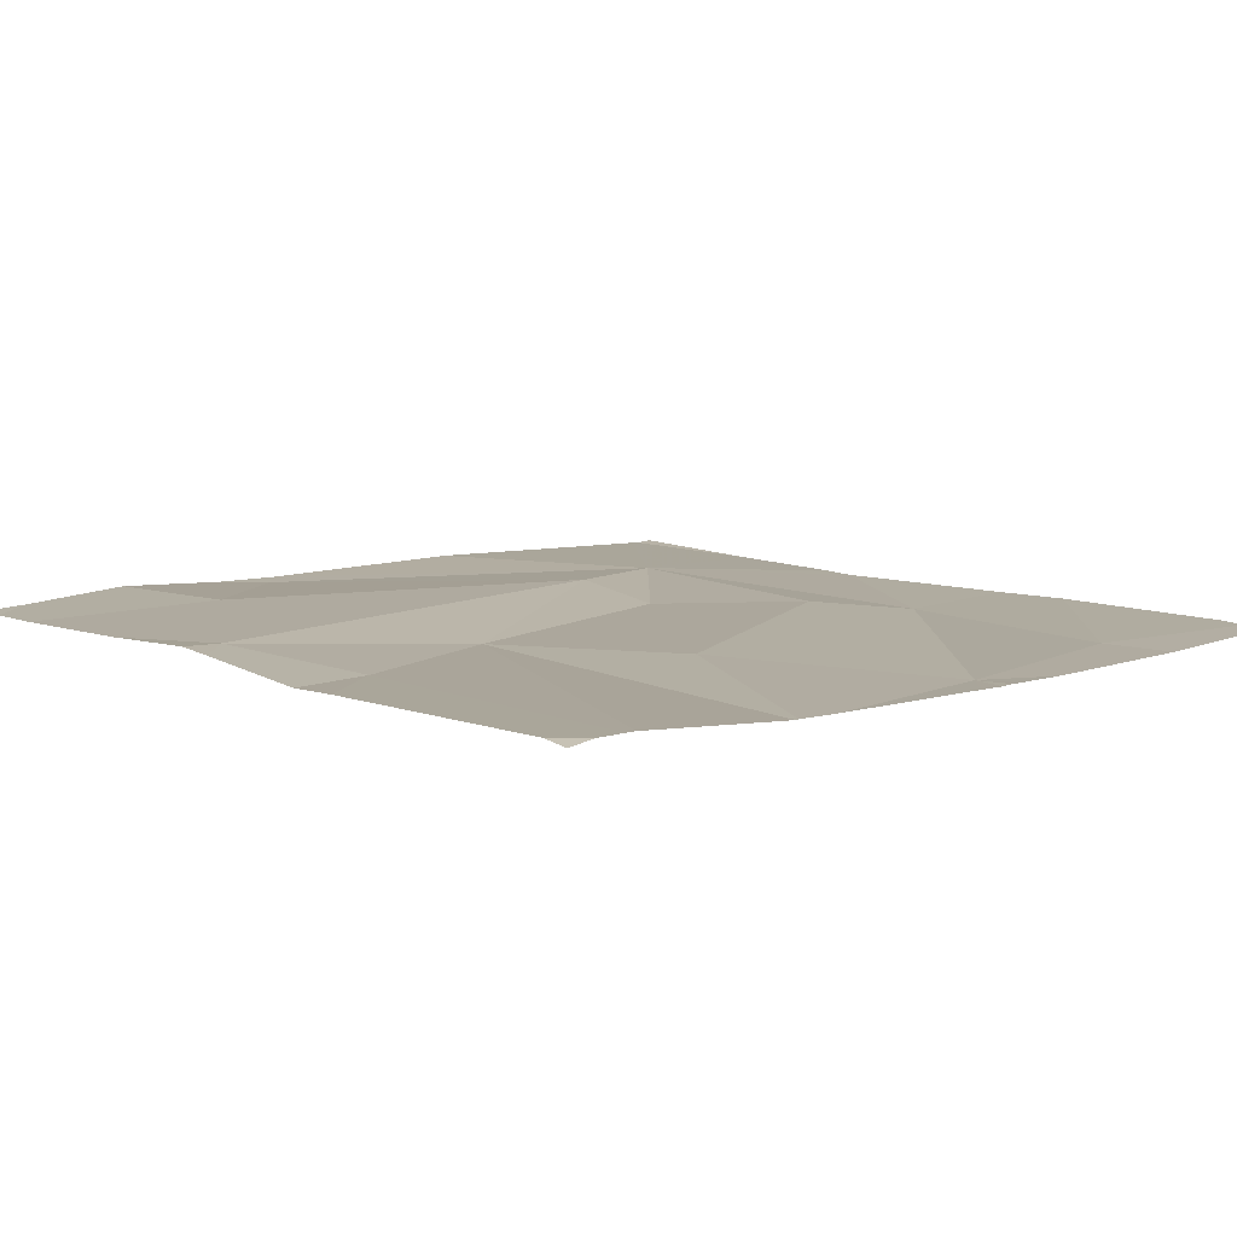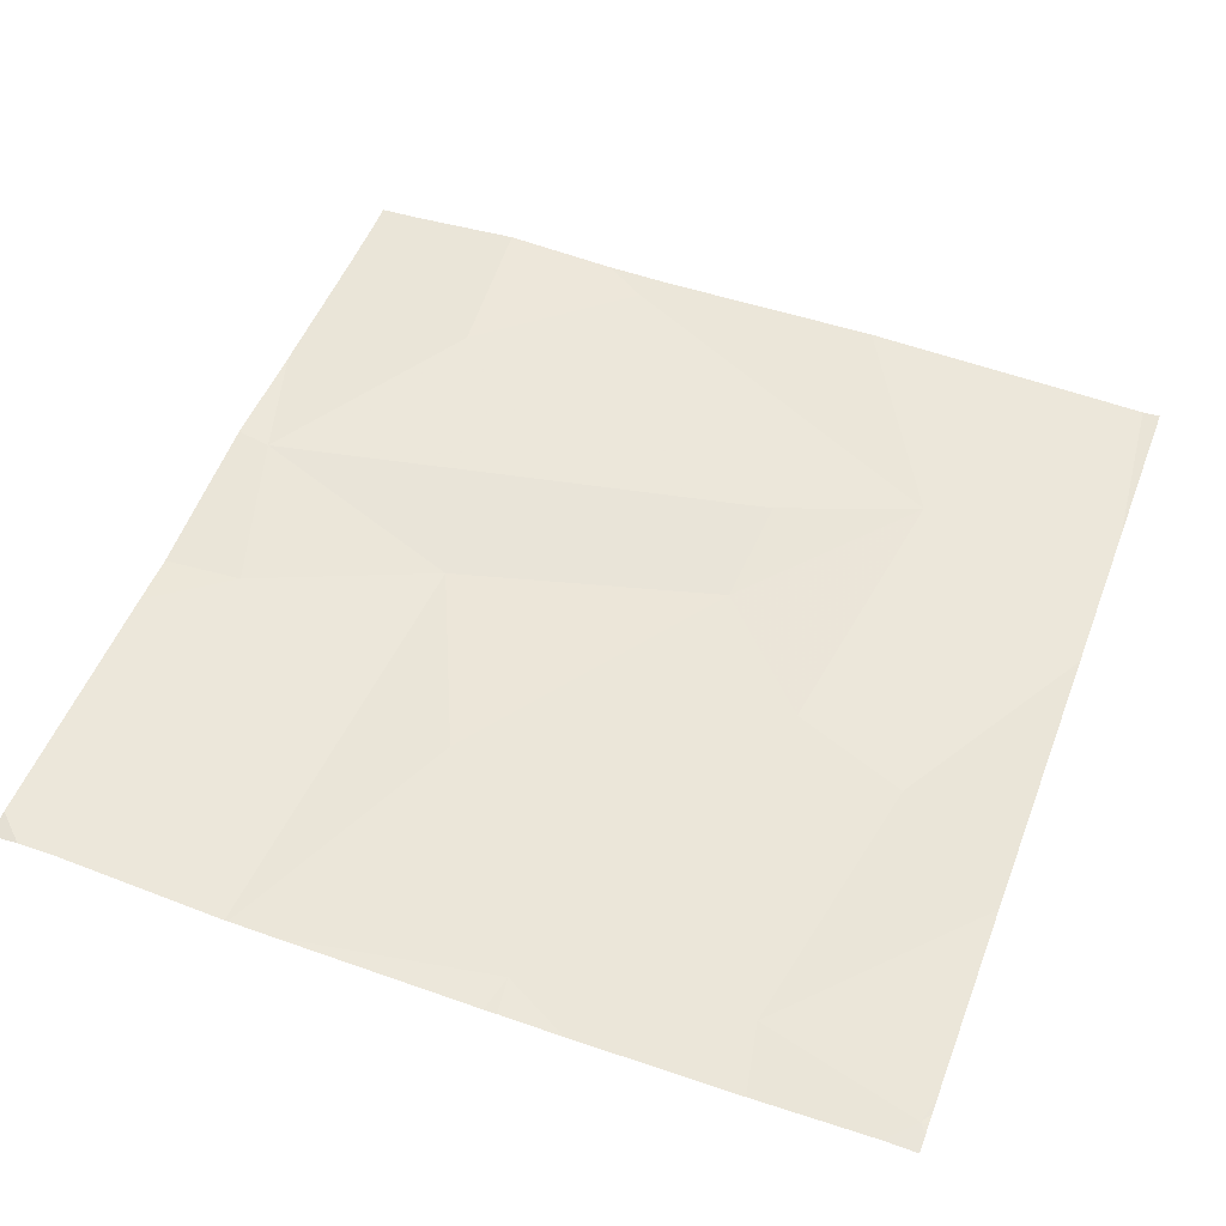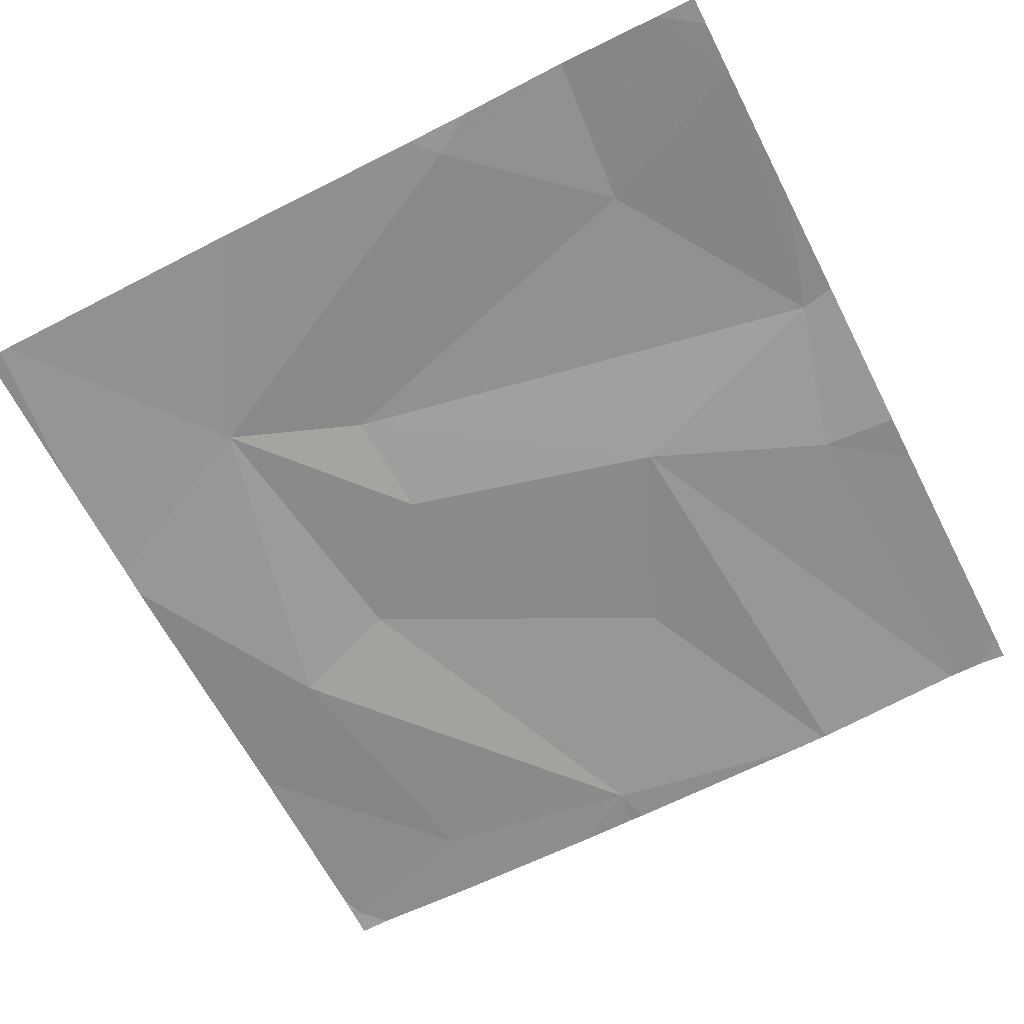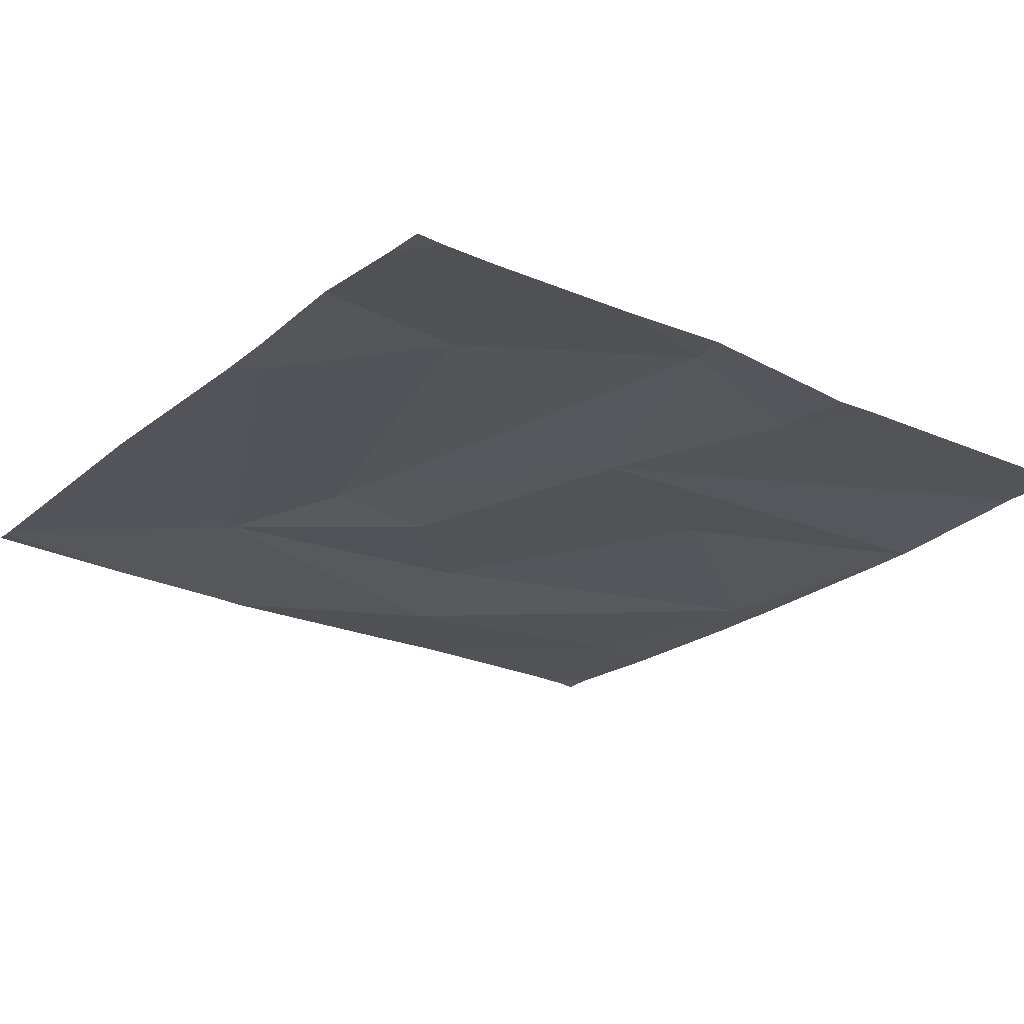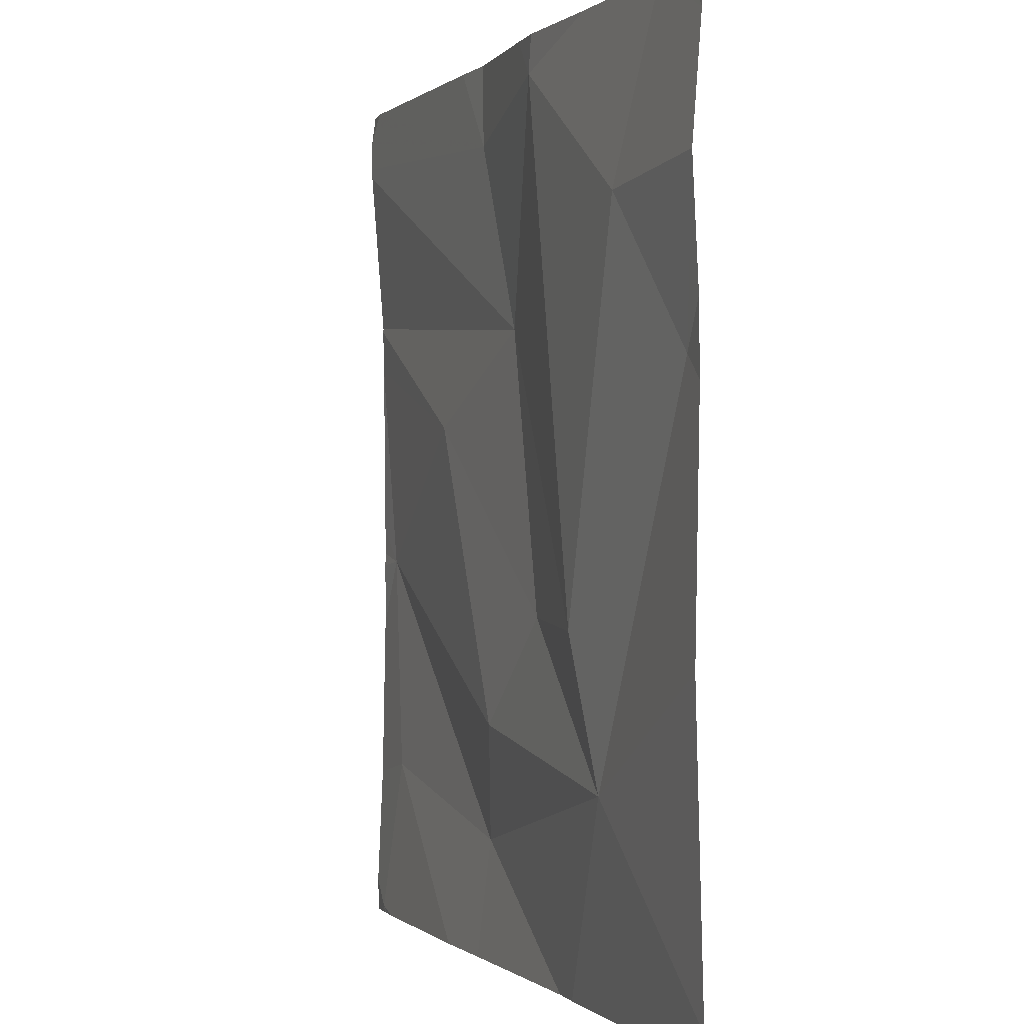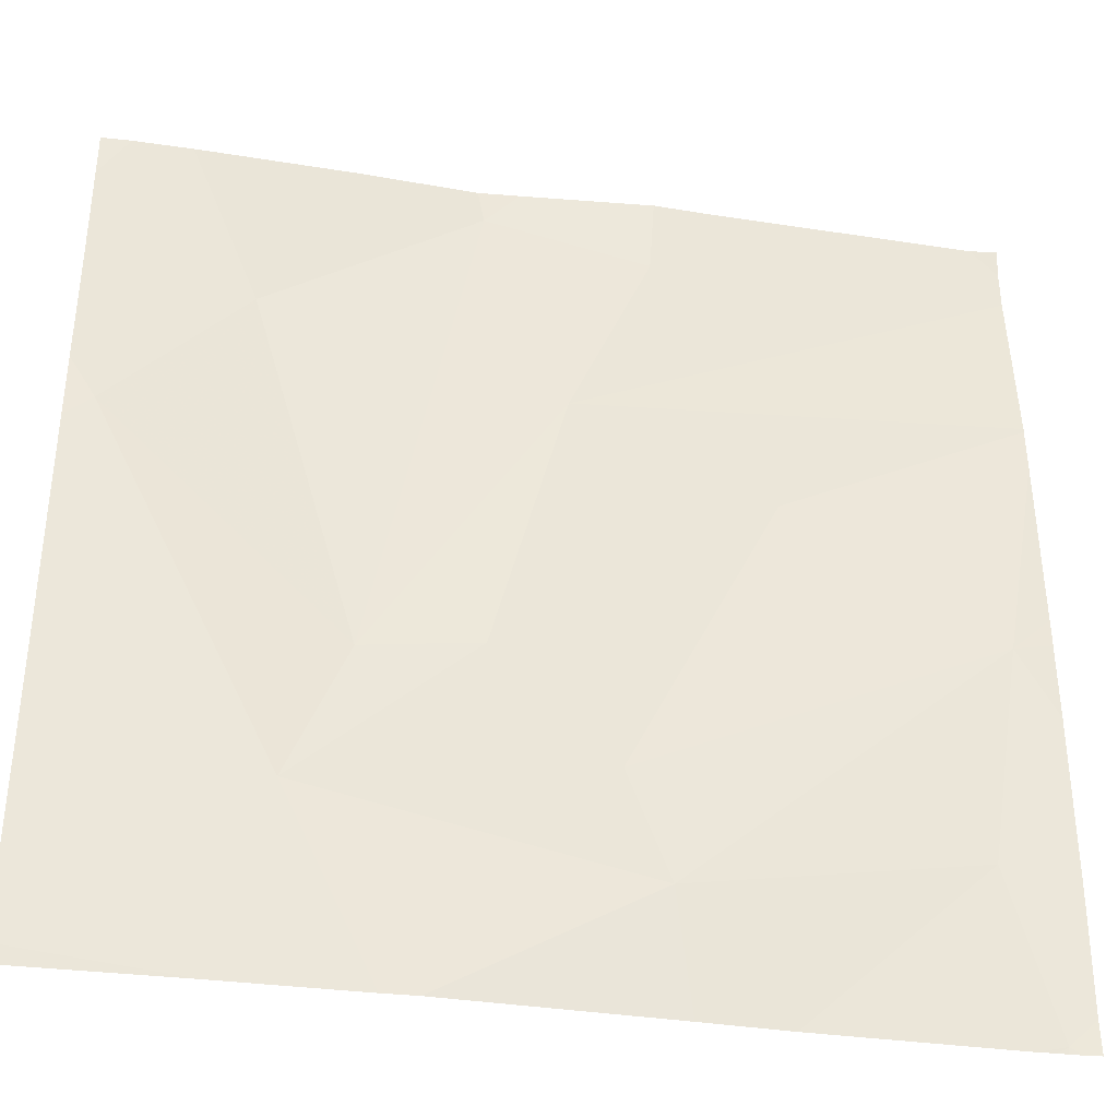
<metadata>
{"format":"obj","ext":"obj","renderer":"f3d","projection":"perspective","resolution":1024,"background":"white","views":[{"elev":8.5,"azim":-131.6,"up":"+Z"},{"elev":52.2,"azim":-69.3,"up":"+Z"},{"elev":-64.9,"azim":117.2,"up":"+Z"},{"elev":-23.6,"azim":142.8,"up":"+Z"},{"elev":-0.2,"azim":69.6,"up":"+Y"},{"elev":-37.1,"azim":169.5,"up":"+Y"}]}
</metadata>
<code>
v -72.2 240.6 494.1
v -72.2 240.3 494.1
v -73.12 240.4 494
v -72.2 240.6 494.1
v -72.2 240 494.1
v -72.2 240.9 494.1
v -72.2 240 494.1
v -72.2 240 494.1
v -72.2 240.8 494.1
v -73.13 240 494
v -72.6 240.9 494.1
v -73.08 240.1 494
v -72.2 240 494.1
v -72.9 240.5 494.1
v -72.23 240.6 494.1
v -72.49 240.3 494.1
v -72.38 240.7 494.1
v -72.43 240.2 494.1
v -72.78 240.9 494
v -72.78 240.1 494
v -72.6 240.9 494.1
v -72.61 240.3 494.1
v -72.74 240.2 494.1
v -72.69 240.6 494
v -72.78 240.8 494
v -72.84 240.9 494
v -73.13 240 494
v -72.2 240.9 494.1
v -72.47 240.9 494.1
v -73.13 240.9 494.1
v -72.22 240 494.1
v -72.2 240 494.1
v -72.21 240 494.1
v -72.38 240 494
v -73.16 240.4 494
v -73.16 240.4 494
v -73.16 240.4 494
v -73.16 240.6 494
v -72.3 240.9 494.1
v -72.24 240.9 494.1
v -73.16 240 494
v -73.16 240.1 494
v -73.16 240.9 494.1
v -73.16 240.7 494
v -73.16 240.4 494
v -73.16 240.3 494
v -73.16 240.9 494.1
v -73.16 240.8 494.1
v -73.16 240.7 494
v -72.64 240.9 494.1
v -72.56 240 494
v -72.53 240 494
v -73.12 240 494
v -72.8 240 494
v -73.1 240 494
v -72.89 240 494.1
v -73.14 240 494
v -73.16 240 494
v -72.21 240 494.1
v -72.23 240 494.1
v -73.16 240.9 494.1
f 54 20 12
f 41 12 42
f 38 14 44
f 53 10 27
f 42 3 46
f 2 18 7
f 16 15 17
f 18 20 51
f 21 17 39
f 16 22 18
f 22 23 18
f 24 22 16
f 30 25 26
f 23 20 18
f 12 20 3
f 61 43 30
f 34 18 52
f 14 3 23
f 31 5 60
f 24 14 22
f 16 18 15
f 40 6 28
f 23 22 14
f 1 15 18
f 44 24 49
f 24 25 47
f 20 23 3
f 21 24 16
f 17 21 16
f 33 8 59
f 21 25 24
f 12 10 55
f 25 21 50
f 54 12 56
f 6 17 9
f 52 18 51
f 1 18 2
f 51 20 54
f 19 25 50
f 9 15 4
f 32 13 33
f 33 13 8
f 35 3 37
f 36 3 35
f 4 15 1
f 37 3 38
f 9 17 15
f 38 3 14
f 34 5 18
f 57 41 58
f 41 10 12
f 50 21 11
f 39 6 40
f 42 12 3
f 31 8 5
f 11 21 29
f 44 14 24
f 45 3 36
f 26 25 19
f 46 3 45
f 47 25 43
f 7 18 5
f 48 24 47
f 49 24 48
f 27 10 57
f 55 10 53
f 29 21 39
f 56 12 55
f 39 17 6
f 57 10 41
f 30 43 25
f 59 8 31
f 60 5 34

</code>
